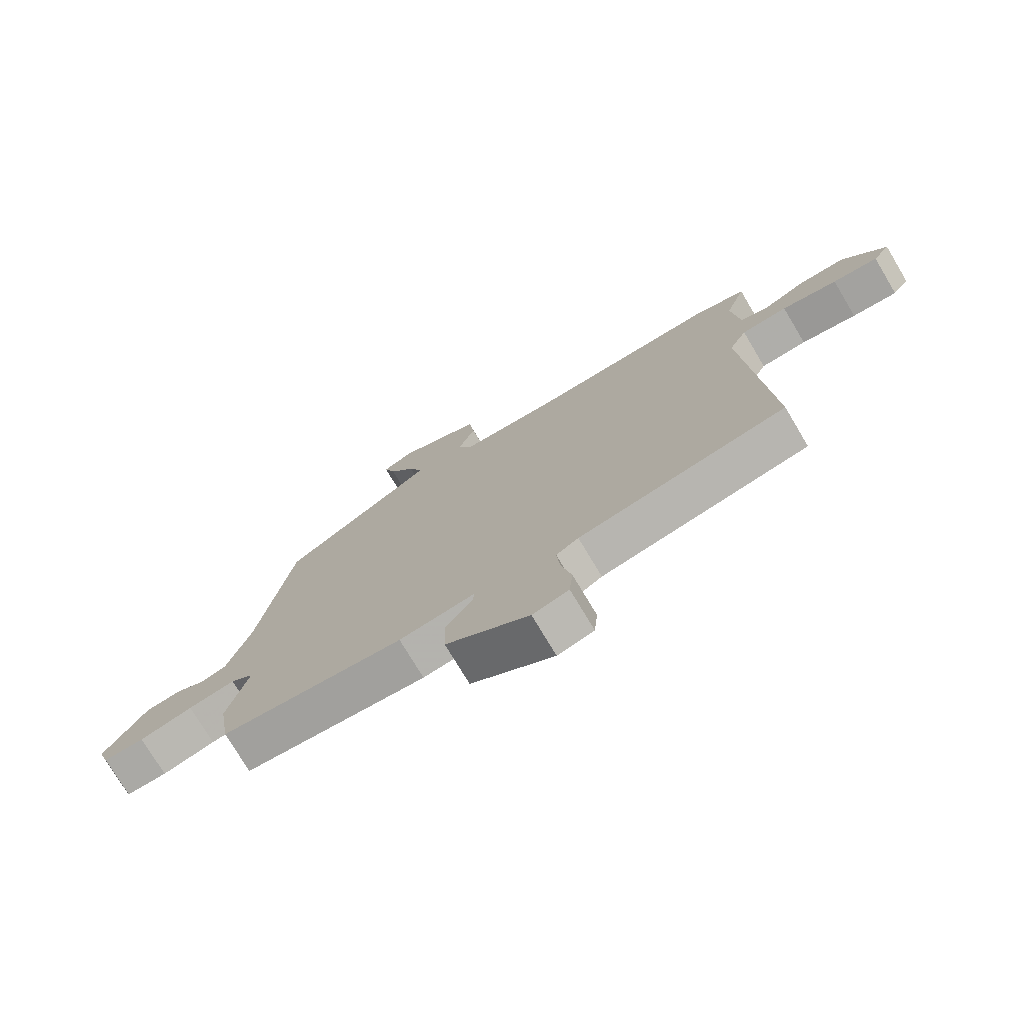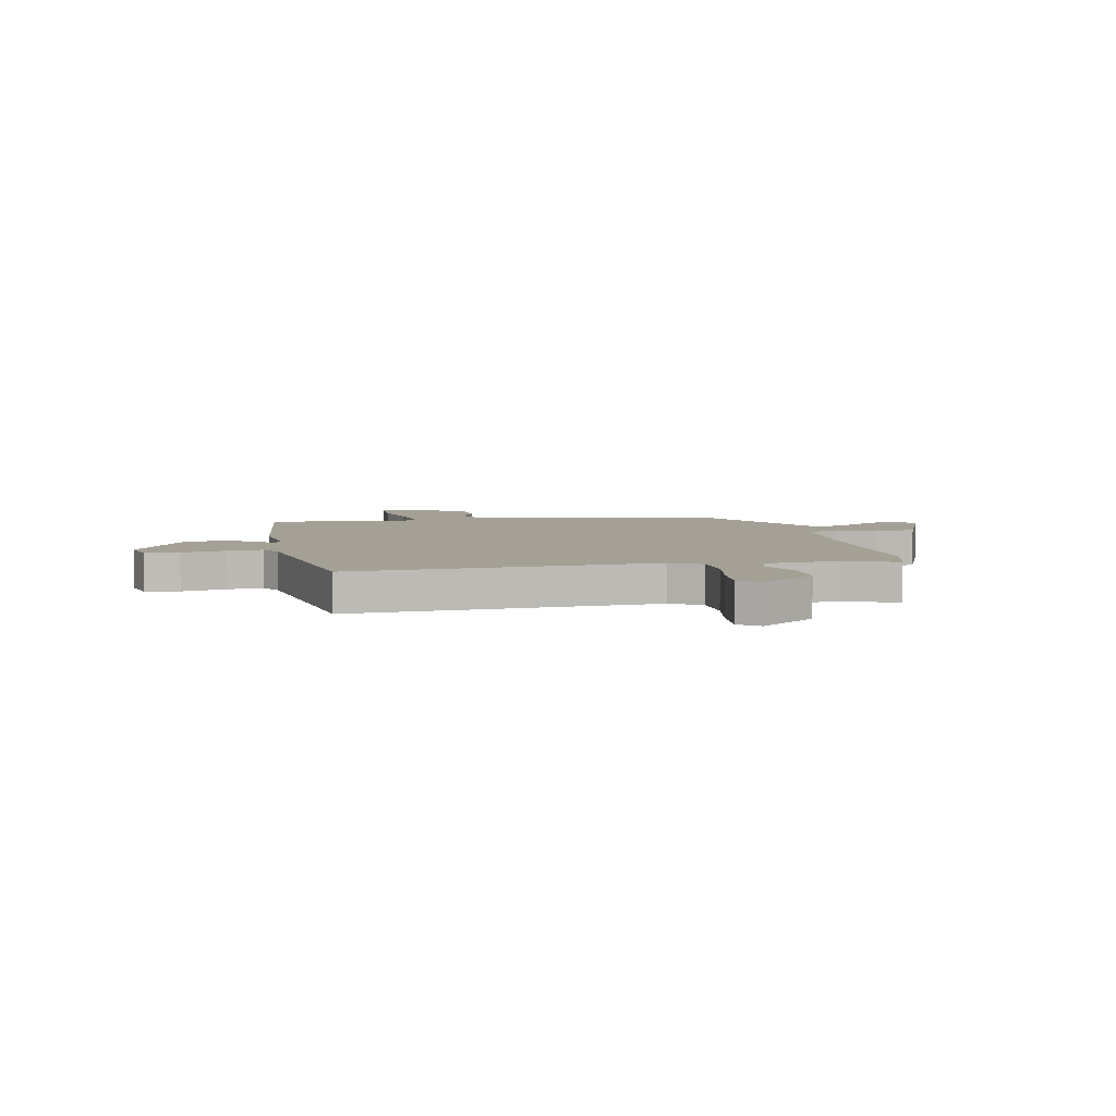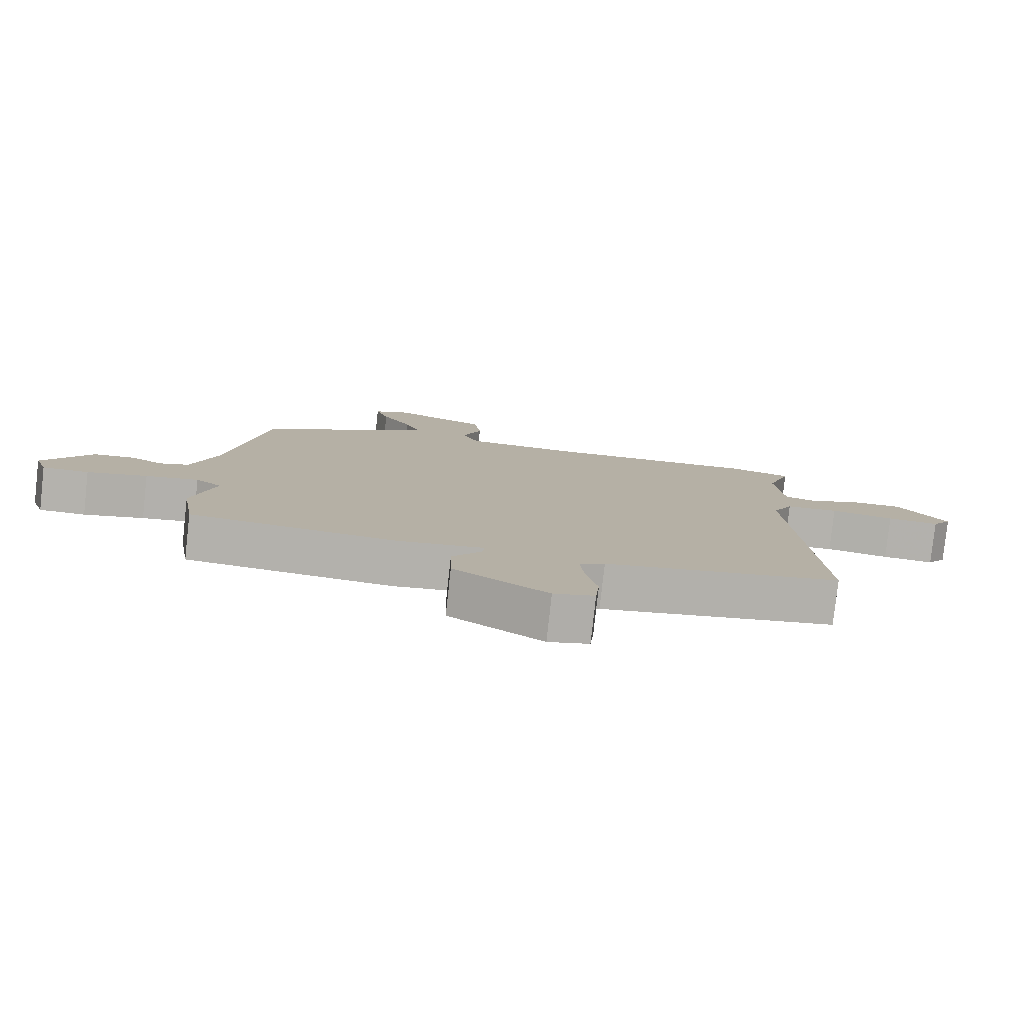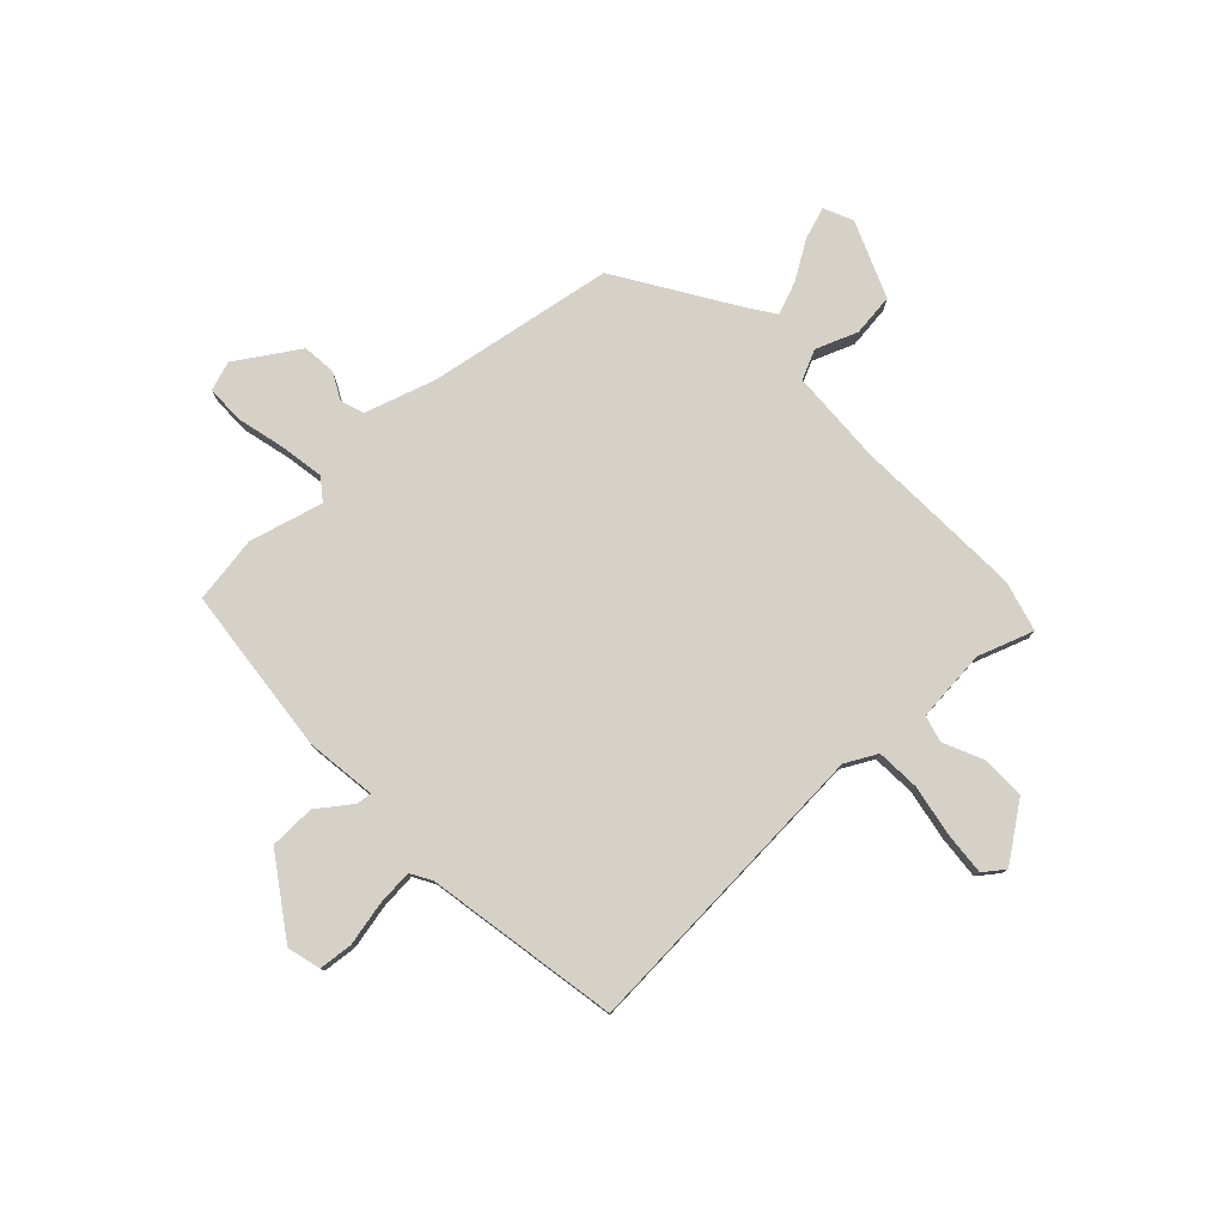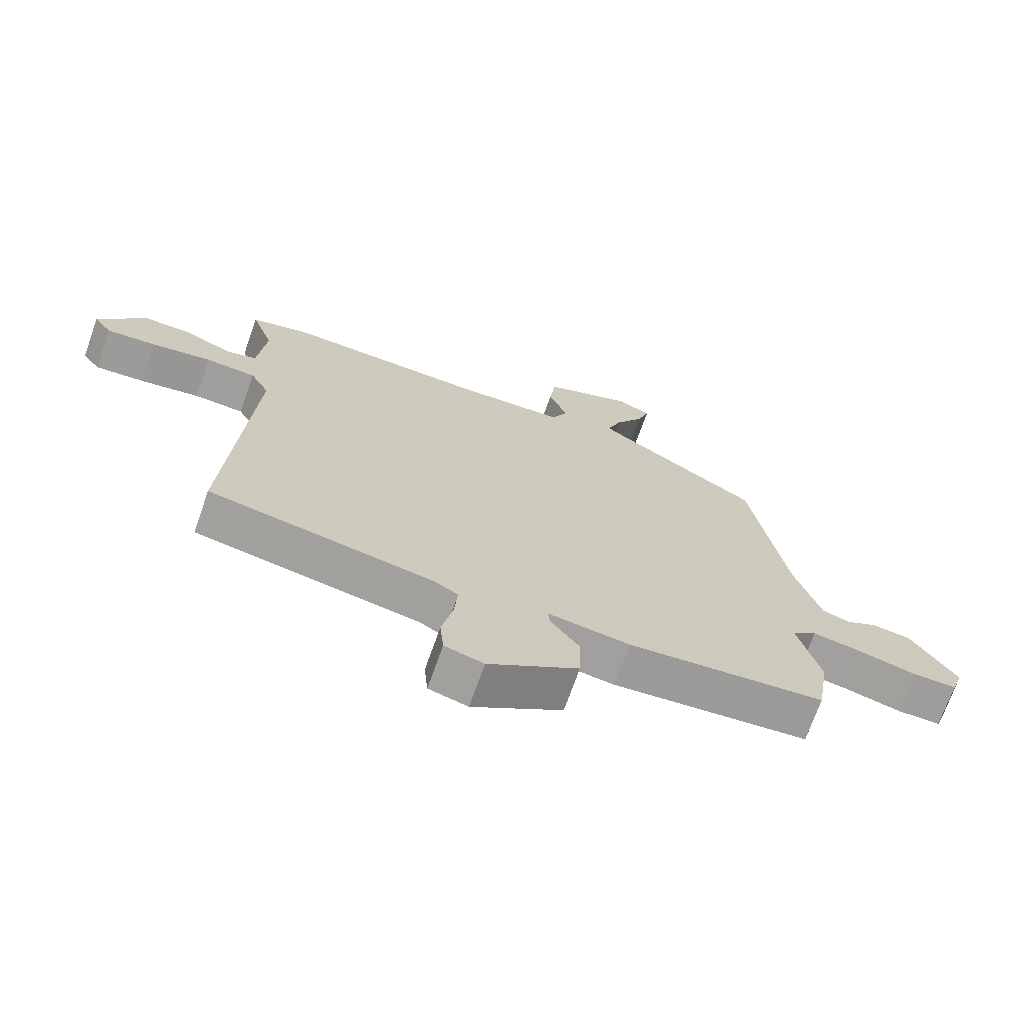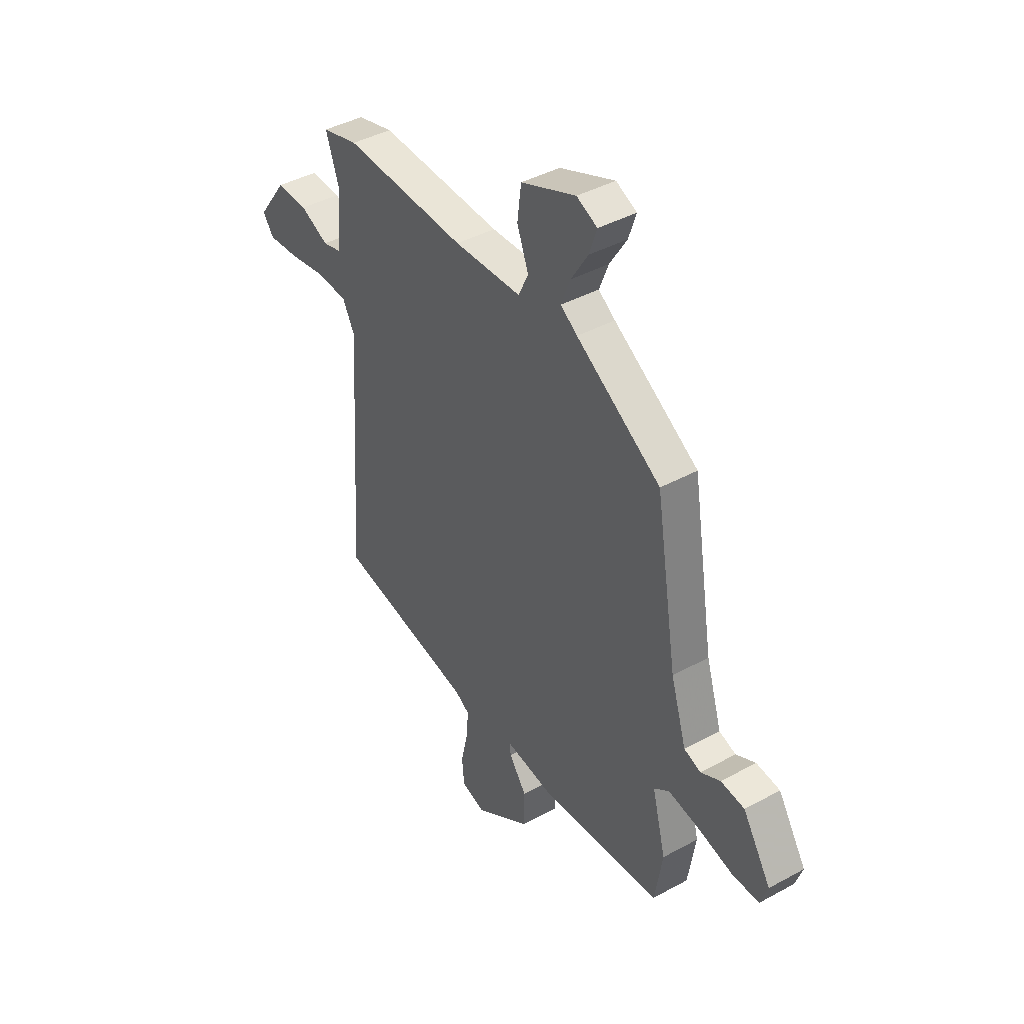
<metadata>
{"format":"obj","ext":"obj","renderer":"f3d","projection":"perspective","resolution":1024,"background":"white","views":[{"elev":-75.4,"azim":-149.2,"up":"+Z"},{"elev":5.7,"azim":-100.7,"up":"+Y"},{"elev":-79.6,"azim":173.7,"up":"+Z"},{"elev":78.7,"azim":-133.0,"up":"+Y"},{"elev":-70.7,"azim":-19.4,"up":"+Z"},{"elev":41.6,"azim":56.5,"up":"+Z"}]}
</metadata>
<code>
v -0.519 0.07 0.495
v -0.424 0.07 0.52
v -0.102 0.07 0.506
v 0.075 0.07 0.513
v 0.101 0.07 0.568
v 0.071 0.07 0.646
v 0.081 0.07 0.726
v 0.225 0.07 0.784
v 0.279 0.07 0.759
v 0.259 0.07 0.7
v 0.214 0.07 0.628
v 0.19 0.07 0.566
v 0.234 0.07 0.535
v 0.456 0.07 0.393
v 0.513 0.07 0.044
v 0.554 0.07 -0.088
v 0.598 0.07 -0.103
v 0.649 0.07 -0.077
v 0.711 0.07 -0.084
v 0.785 0.07 -0.2
v 0.766 0.07 -0.255
v 0.695 0.07 -0.255
v 0.603 0.07 -0.232
v 0.522 0.07 -0.218
v 0.482 0.07 -0.248
v 0.518 0.07 -0.386
v 0.498 0.07 -0.512
v 0.181 0.07 -0.543
v 0.049 0.07 -0.525
v 0.052 0.07 -0.554
v 0.098 0.07 -0.617
v 0.096 0.07 -0.703
v -0.049 0.07 -0.8
v -0.112 0.07 -0.783
v -0.118 0.07 -0.719
v -0.1 0.07 -0.637
v -0.094 0.07 -0.569
v -0.133 0.07 -0.546
v -0.496 0.07 -0.48
v -0.459 0.07 0.094
v -0.49 0.07 0.153
v -0.571 0.07 0.158
v -0.669 0.07 0.141
v -0.749 0.07 0.135
v -0.778 0.07 0.174
v -0.702 0.07 0.278
v -0.62 0.07 0.276
v -0.546 0.07 0.242
v -0.496 0.07 0.255
v -0.483 0.07 0.391
v -0.519 0 0.495
v -0.424 0 0.52
v -0.102 0 0.506
v 0.075 0 0.513
v 0.101 0 0.568
v 0.071 0 0.646
v 0.081 0 0.726
v 0.225 0 0.784
v 0.279 0 0.759
v 0.259 0 0.7
v 0.214 0 0.628
v 0.19 0 0.566
v 0.234 0 0.535
v 0.456 0 0.393
v 0.513 0 0.044
v 0.554 0 -0.088
v 0.598 0 -0.103
v 0.649 0 -0.077
v 0.711 0 -0.084
v 0.785 0 -0.2
v 0.766 0 -0.255
v 0.695 0 -0.255
v 0.603 0 -0.232
v 0.522 0 -0.218
v 0.482 0 -0.248
v 0.518 0 -0.386
v 0.498 0 -0.512
v 0.181 0 -0.543
v 0.049 0 -0.525
v 0.052 0 -0.554
v 0.098 0 -0.617
v 0.096 0 -0.703
v -0.049 0 -0.8
v -0.112 0 -0.783
v -0.118 0 -0.719
v -0.1 0 -0.637
v -0.094 0 -0.569
v -0.133 0 -0.546
v -0.496 0 -0.48
v -0.459 0 0.094
v -0.49 0 0.153
v -0.571 0 0.158
v -0.669 0 0.141
v -0.749 0 0.135
v -0.778 0 0.174
v -0.702 0 0.278
v -0.62 0 0.276
v -0.546 0 0.242
v -0.496 0 0.255
v -0.483 0 0.391
f 46 47 48
f 45 46 48
f 44 45 48
f 43 44 48
f 42 43 48
f 41 42 48 49
f 40 41 49 50
f 38 39 40
f 37 38 40 50
f 34 35 36
f 33 34 36
f 32 33 36
f 31 32 36
f 30 31 36
f 29 30 36 37
f 27 28 29
f 26 27 29
f 25 26 29
f 1 2 3
f 50 1 3
f 37 50 3
f 29 37 3
f 25 29 3
f 24 25 3
f 21 22 23
f 20 21 23
f 19 20 23
f 18 19 23
f 17 18 23
f 16 17 23 24
f 13 14 15
f 15 16 24
f 13 15 24
f 12 13 24
f 9 10 11
f 8 9 11
f 7 8 11
f 6 7 11
f 5 6 11
f 4 5 11 12
f 24 3 4
f 4 12 24
f 98 97 96
f 98 96 95
f 98 95 94
f 98 94 93
f 98 93 92
f 99 98 92 91
f 100 99 91 90
f 90 89 88
f 100 90 88 87
f 86 85 84
f 86 84 83
f 86 83 82
f 86 82 81
f 86 81 80
f 87 86 80 79
f 79 78 77
f 79 77 76
f 79 76 75
f 53 52 51
f 53 51 100
f 53 100 87
f 53 87 79
f 53 79 75
f 53 75 74
f 73 72 71
f 73 71 70
f 73 70 69
f 73 69 68
f 73 68 67
f 74 73 67 66
f 65 64 63
f 74 66 65
f 74 65 63
f 74 63 62
f 61 60 59
f 61 59 58
f 61 58 57
f 61 57 56
f 61 56 55
f 62 61 55 54
f 54 53 74
f 74 62 54
f 1 51 52 2
f 2 52 53 3
f 3 53 54 4
f 4 54 55 5
f 5 55 56 6
f 6 56 57 7
f 7 57 58 8
f 8 58 59 9
f 9 59 60 10
f 10 60 61 11
f 11 61 62 12
f 12 62 63 13
f 13 63 64 14
f 14 64 65 15
f 15 65 66 16
f 16 66 67 17
f 17 67 68 18
f 18 68 69 19
f 19 69 70 20
f 20 70 71 21
f 21 71 72 22
f 22 72 73 23
f 23 73 74 24
f 24 74 75 25
f 25 75 76 26
f 26 76 77 27
f 27 77 78 28
f 28 78 79 29
f 29 79 80 30
f 30 80 81 31
f 31 81 82 32
f 32 82 83 33
f 33 83 84 34
f 34 84 85 35
f 35 85 86 36
f 36 86 87 37
f 37 87 88 38
f 38 88 89 39
f 39 89 90 40
f 40 90 91 41
f 41 91 92 42
f 42 92 93 43
f 43 93 94 44
f 44 94 95 45
f 45 95 96 46
f 46 96 97 47
f 47 97 98 48
f 48 98 99 49
f 49 99 100 50
f 50 100 51 1

</code>
